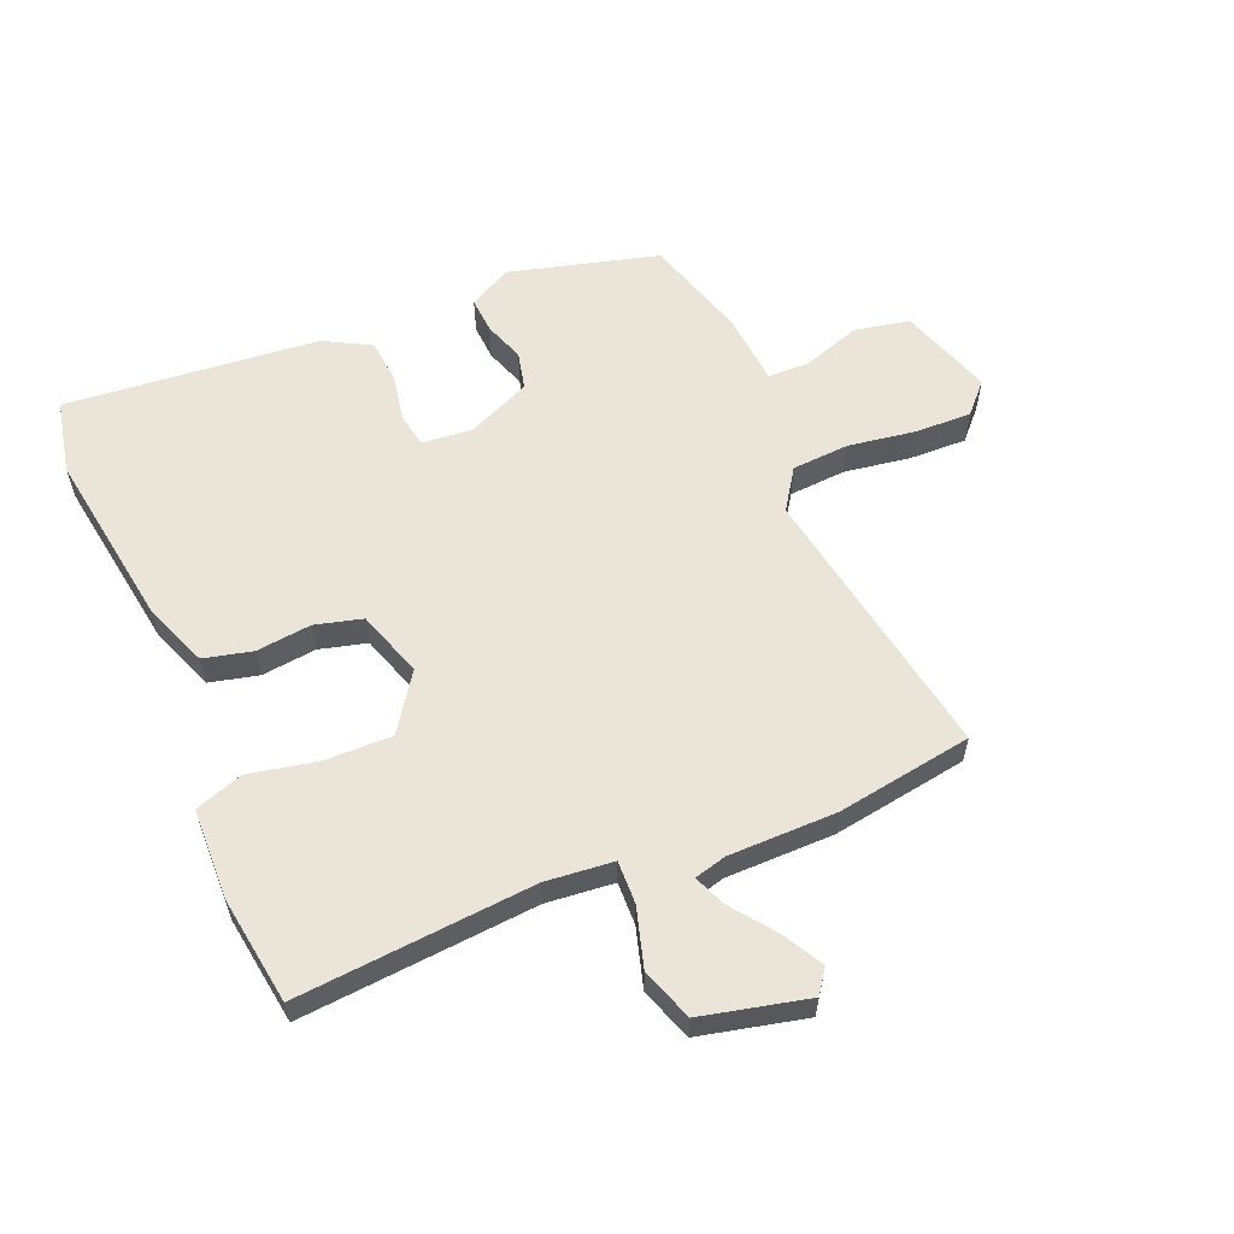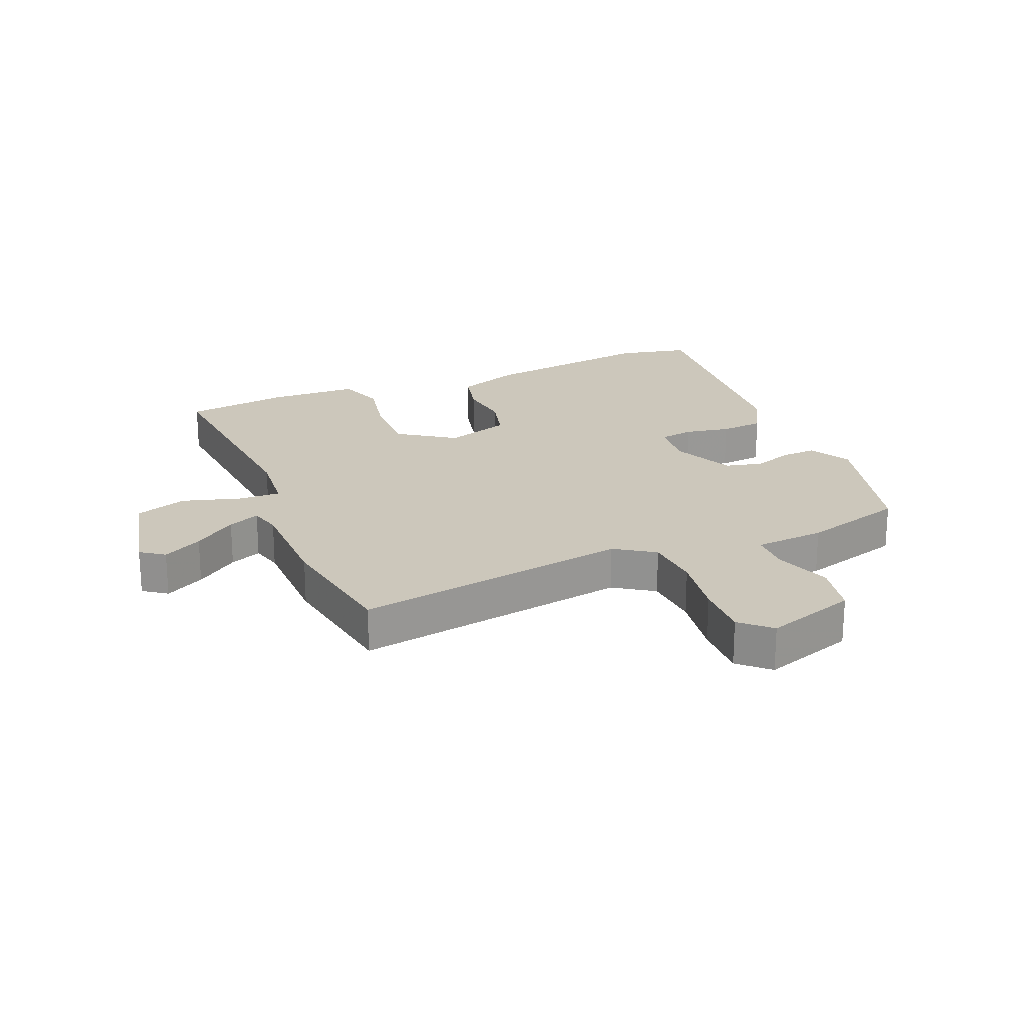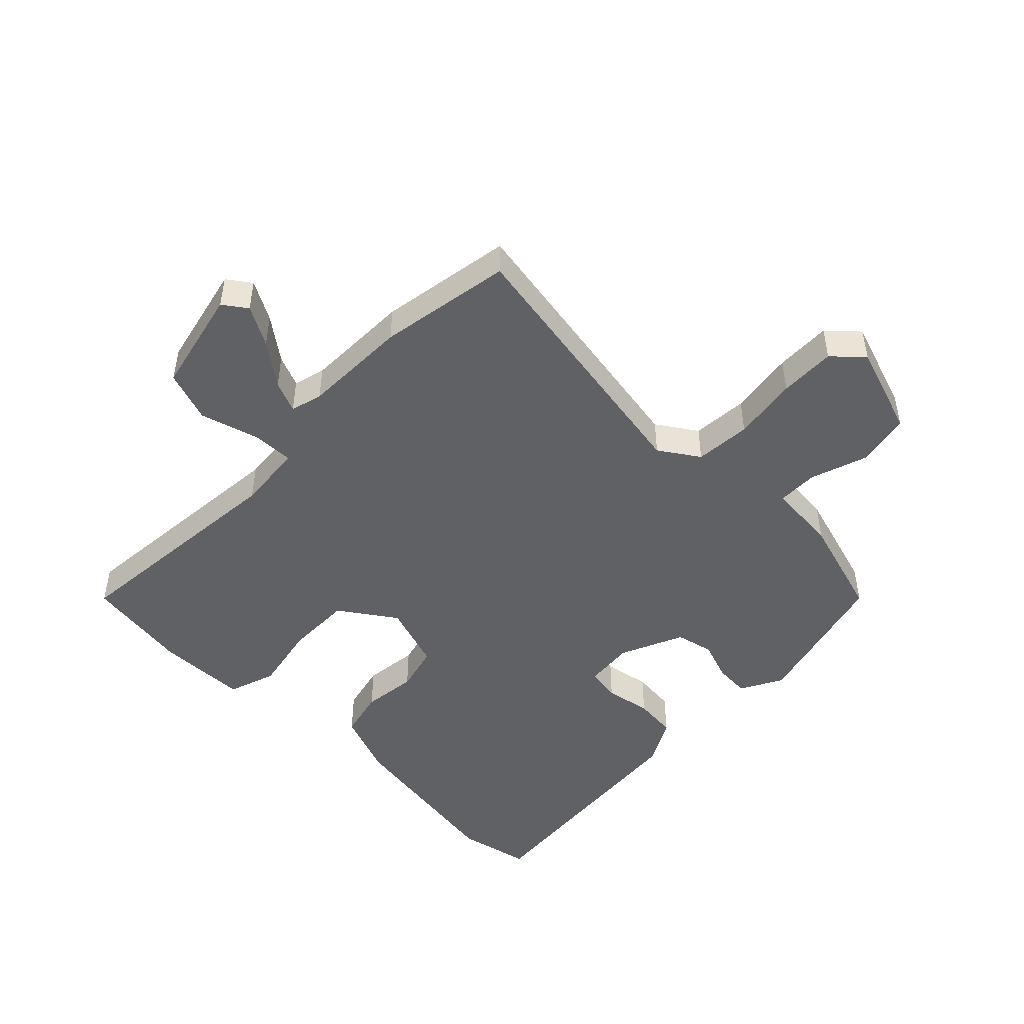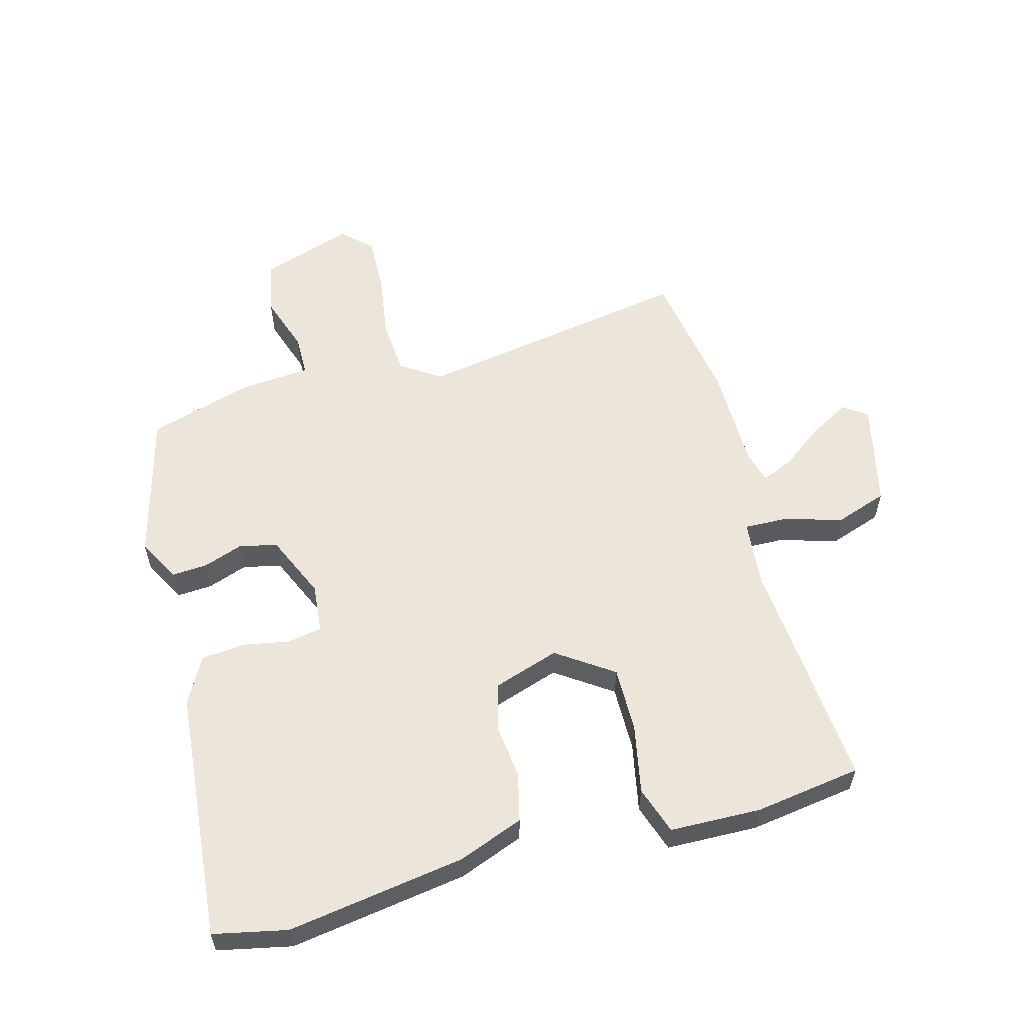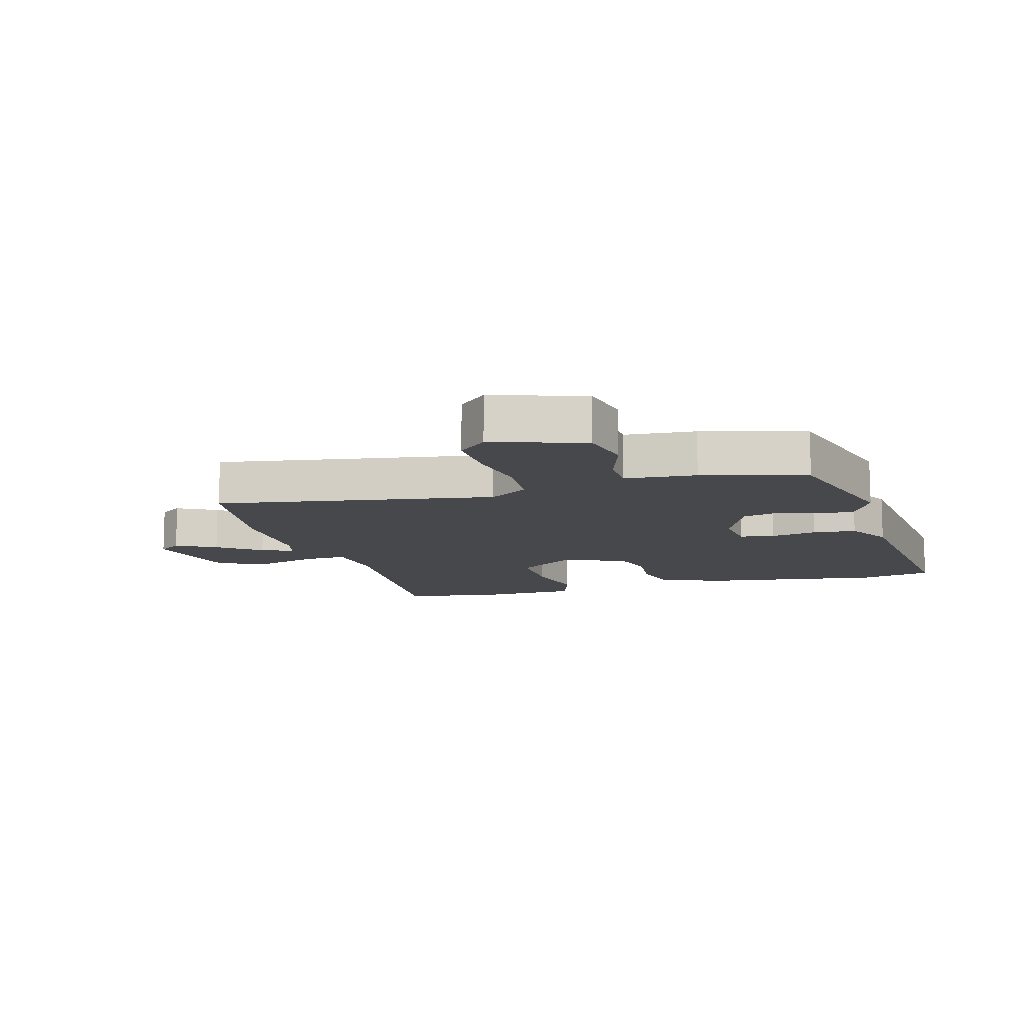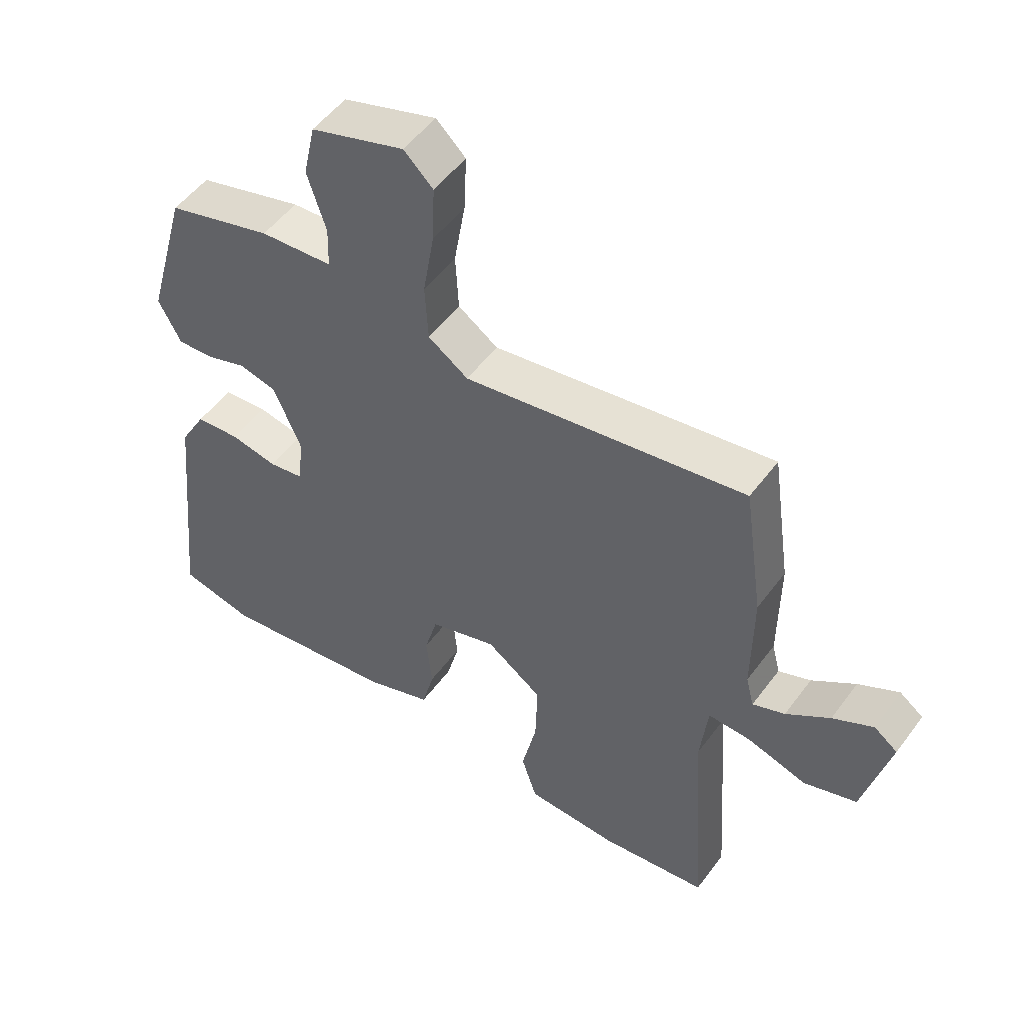
<metadata>
{"format":"obj","ext":"obj","renderer":"f3d","projection":"perspective","resolution":1024,"background":"white","views":[{"elev":58.8,"azim":-113.5,"up":"+Y"},{"elev":21.7,"azim":-23.3,"up":"+Y"},{"elev":-48.2,"azim":-45.4,"up":"+Y"},{"elev":57.4,"azim":164.0,"up":"+Y"},{"elev":-11.3,"azim":15.5,"up":"+Y"},{"elev":52.0,"azim":-144.5,"up":"+Z"}]}
</metadata>
<code>
v 0.575 0.07 -0.483
v 0.456 0.07 -0.51
v 0.167 0.07 -0.47
v 0.061 0.07 -0.431
v 0.041 0.07 -0.353
v 0.05 0.07 -0.264
v 0.029 0.07 -0.188
v -0.079 0.07 -0.154
v -0.169 0.07 -0.218
v -0.166 0.07 -0.325
v -0.142 0.07 -0.436
v -0.167 0.07 -0.514
v -0.315 0.07 -0.52
v -0.488 0.07 -0.497
v -0.462 0.07 -0.116
v -0.474 0.07 -0.007
v -0.543 0.07 -0.01
v -0.638 0.07 -0.039
v -0.723 0.07 -0.011
v -0.765 0.07 0.159
v -0.727 0.07 0.187
v -0.662 0.07 0.152
v -0.592 0.07 0.101
v -0.54 0.07 0.08
v -0.527 0.07 0.132
v -0.528 0.07 0.306
v -0.496 0.07 0.525
v -0.044 0.07 0.454
v 0.02 0.07 0.498
v 0.025 0.07 0.59
v 0.007 0.07 0.697
v 0.003 0.07 0.789
v 0.05 0.07 0.834
v 0.2 0.07 0.786
v 0.219 0.07 0.698
v 0.189 0.07 0.604
v 0.191 0.07 0.537
v 0.307 0.07 0.529
v 0.476 0.07 0.481
v 0.543 0.07 0.242
v 0.507 0.07 0.173
v 0.449 0.07 0.176
v 0.384 0.07 0.198
v 0.323 0.07 0.183
v 0.279 0.07 0.079
v 0.288 0.07 -0.001
v 0.344 0.07 -0.01
v 0.419 0.07 0.005
v 0.49 0.07 -0.001
v 0.532 0.07 -0.075
v 0.575 0 -0.483
v 0.456 0 -0.51
v 0.167 0 -0.47
v 0.061 0 -0.431
v 0.041 0 -0.353
v 0.05 0 -0.264
v 0.029 0 -0.188
v -0.079 0 -0.154
v -0.169 0 -0.218
v -0.166 0 -0.325
v -0.142 0 -0.436
v -0.167 0 -0.514
v -0.315 0 -0.52
v -0.488 0 -0.497
v -0.462 0 -0.116
v -0.474 0 -0.007
v -0.543 0 -0.01
v -0.638 0 -0.039
v -0.723 0 -0.011
v -0.765 0 0.159
v -0.727 0 0.187
v -0.662 0 0.152
v -0.592 0 0.101
v -0.54 0 0.08
v -0.527 0 0.132
v -0.528 0 0.306
v -0.496 0 0.525
v -0.044 0 0.454
v 0.02 0 0.498
v 0.025 0 0.59
v 0.007 0 0.697
v 0.003 0 0.789
v 0.05 0 0.834
v 0.2 0 0.786
v 0.219 0 0.698
v 0.189 0 0.604
v 0.191 0 0.537
v 0.307 0 0.529
v 0.476 0 0.481
v 0.543 0 0.242
v 0.507 0 0.173
v 0.449 0 0.176
v 0.384 0 0.198
v 0.323 0 0.183
v 0.279 0 0.079
v 0.288 0 -0.001
v 0.344 0 -0.01
v 0.419 0 0.005
v 0.49 0 -0.001
v 0.532 0 -0.075
f 47 48 49 50
f 46 47 50 1
f 40 41 42 43
f 40 43 44
f 37 38 39 40
f 37 40 44
f 33 34 35 36
f 33 36 37
f 30 31 32 33
f 29 30 33 37
f 28 29 37 44
f 25 26 27 28
f 24 25 28 44
f 20 21 22 23
f 20 23 24
f 17 18 19 20
f 16 17 20 24
f 12 13 14 15
f 10 11 12 15
f 9 10 15 16
f 8 9 16 24
f 3 4 5 6
f 3 6 7
f 46 1 2 3
f 45 46 3 7
f 24 44 45
f 7 8 24 45
f 100 99 98 97
f 51 100 97 96
f 93 92 91 90
f 94 93 90
f 90 89 88 87
f 94 90 87
f 86 85 84 83
f 87 86 83
f 83 82 81 80
f 87 83 80 79
f 94 87 79 78
f 78 77 76 75
f 94 78 75 74
f 73 72 71 70
f 74 73 70
f 70 69 68 67
f 74 70 67 66
f 65 64 63 62
f 65 62 61 60
f 66 65 60 59
f 74 66 59 58
f 56 55 54 53
f 57 56 53
f 53 52 51 96
f 57 53 96 95
f 95 94 74
f 95 74 58 57
f 1 51 52 2
f 2 52 53 3
f 3 53 54 4
f 4 54 55 5
f 5 55 56 6
f 6 56 57 7
f 7 57 58 8
f 8 58 59 9
f 9 59 60 10
f 10 60 61 11
f 11 61 62 12
f 12 62 63 13
f 13 63 64 14
f 14 64 65 15
f 15 65 66 16
f 16 66 67 17
f 17 67 68 18
f 18 68 69 19
f 19 69 70 20
f 20 70 71 21
f 21 71 72 22
f 22 72 73 23
f 23 73 74 24
f 24 74 75 25
f 25 75 76 26
f 26 76 77 27
f 27 77 78 28
f 28 78 79 29
f 29 79 80 30
f 30 80 81 31
f 31 81 82 32
f 32 82 83 33
f 33 83 84 34
f 34 84 85 35
f 35 85 86 36
f 36 86 87 37
f 37 87 88 38
f 38 88 89 39
f 39 89 90 40
f 40 90 91 41
f 41 91 92 42
f 42 92 93 43
f 43 93 94 44
f 44 94 95 45
f 45 95 96 46
f 46 96 97 47
f 47 97 98 48
f 48 98 99 49
f 49 99 100 50
f 50 100 51 1

</code>
